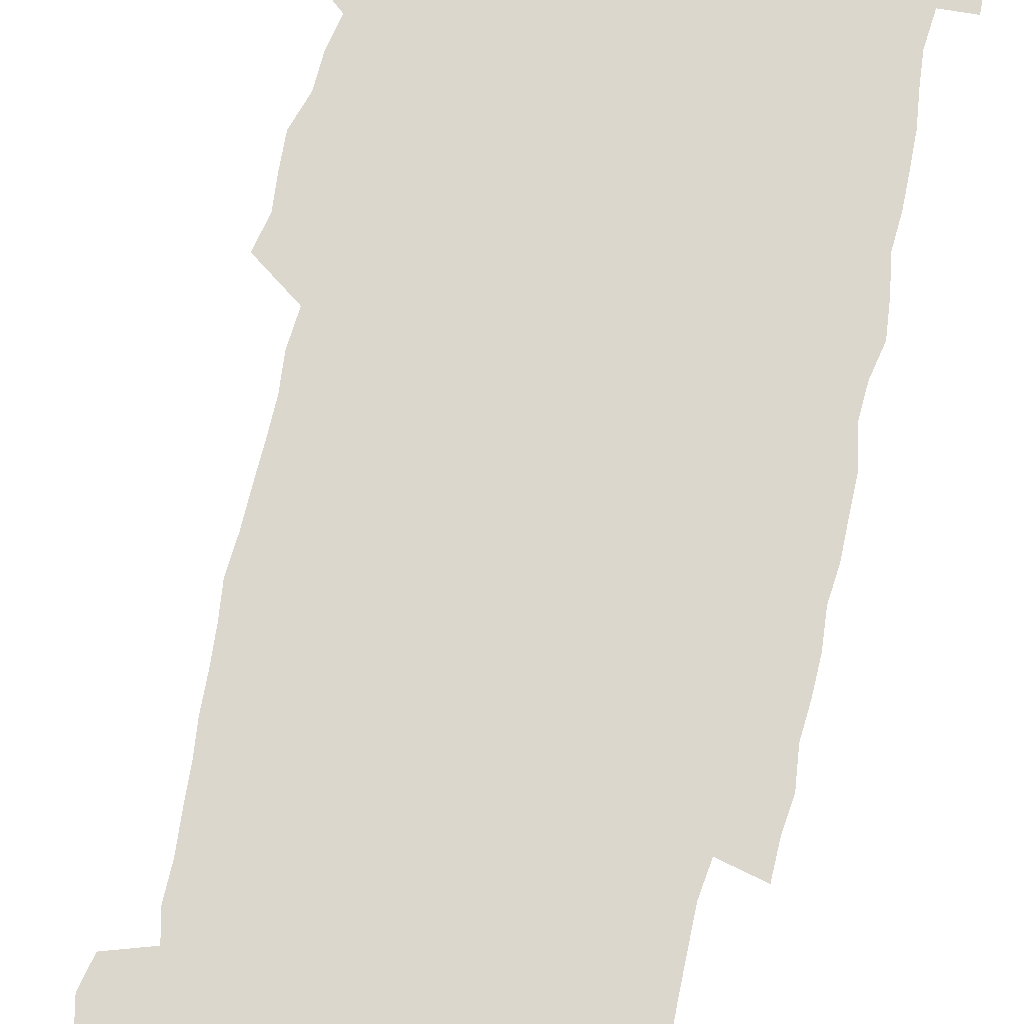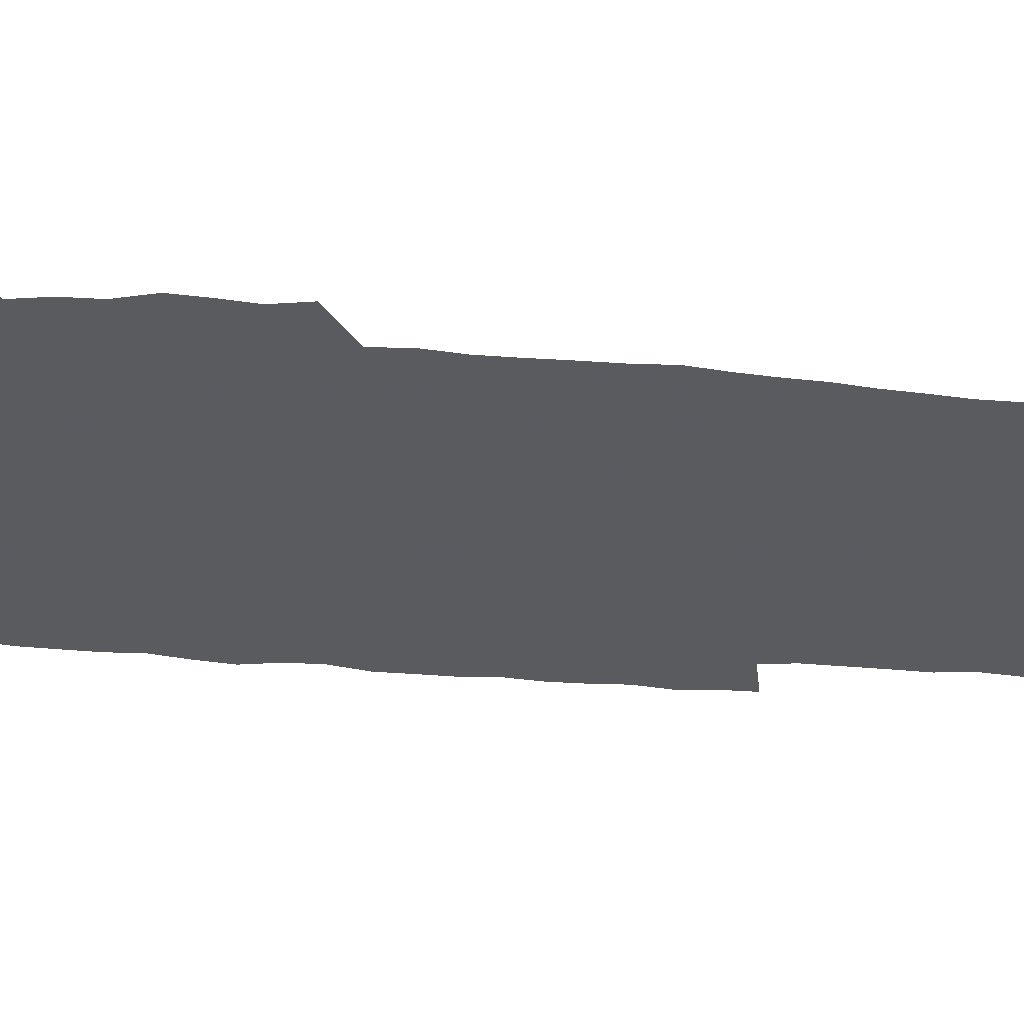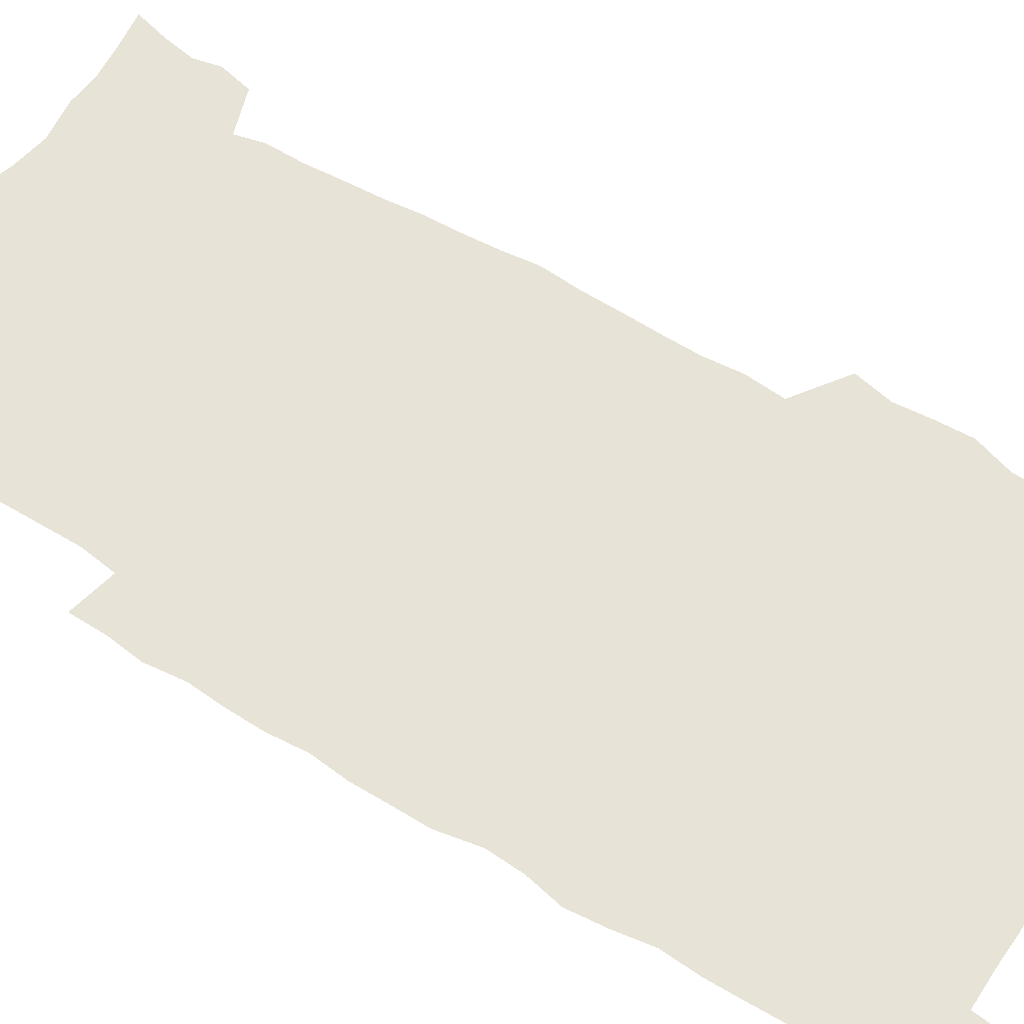
<metadata>
{"format":"obj","ext":"obj","renderer":"f3d","projection":"perspective","resolution":1024,"background":"white","views":[{"elev":73.0,"azim":12.7,"up":"+Z"},{"elev":-33.5,"azim":-96.5,"up":"+Z"},{"elev":61.6,"azim":121.9,"up":"+Z"}]}
</metadata>
<code>
v 444 558.8 0
v 446.5 572.6 0
v 448.8 586.2 0
v 448.9 600.2 0
v 460.1 161.7 0
v 463.6 175.5 0
v 465.9 188.8 0
v 463.4 199.9 0
v 466.5 213.4 0
v 456.2 449.2 0
v 459.3 464.7 0
v 458 479.7 0
v 457.2 494.7 0
v 462.1 510.5 0
v 462.6 525.6 0
v 465.5 540.8 0
v 464.4 556 0
v 465.1 570.3 0
v 465.2 584.5 0
v 464.2 599.1 0
v 475.1 163.6 0
v 479.7 178.5 0
v 483.6 192.9 0
v 481.2 204 0
v 485.2 219.5 0
v 482.3 231.6 0
v 482.4 247.1 0
v 481.3 262.1 0
v 480.3 277.7 0
v 478.6 292.8 0
v 478 308.4 0
v 476.9 323.6 0
v 475.2 338.5 0
v 476.3 354.7 0
v 476.5 370.6 0
v 477 386.7 0
v 477.1 402.7 0
v 475.7 418.4 0
v 476.9 434.4 0
v 475.7 449.8 0
v 478 465.2 0
v 475.9 480.2 0
v 479.2 495.5 0
v 480.2 510.2 0
v 479.4 525 0
v 482.6 539.6 0
v 481.3 554.7 0
v 480.7 569.4 0
v 480.9 583.3 0
v 490 164.8 0
v 494.3 180 0
v 495.3 193.1 0
v 497.3 207.5 0
v 499.9 223.6 0
v 497.5 236.2 0
v 499.7 253 0
v 498.8 267.6 0
v 499 283.3 0
v 498.5 298.2 0
v 496.9 312.8 0
v 495.9 327.9 0
v 495.6 343.2 0
v 494.9 358.3 0
v 496 374.3 0
v 496.1 389.6 0
v 495.3 404.7 0
v 495.5 420.1 0
v 495.2 435.3 0
v 494.4 450.5 0
v 495.7 465.7 0
v 496.5 480.7 0
v 496.2 495.4 0
v 497.7 510.1 0
v 497.6 524.7 0
v 498.2 539.1 0
v 498.9 553 0
v 496.7 568.6 0
v 495.1 584 0
v 503.7 163.5 0
v 508.1 179.8 0
v 509.3 193.8 0
v 515.6 214 0
v 515.9 228 0
v 515.5 242 0
v 514.7 256 0
v 514.6 271 0
v 515.4 286.9 0
v 513.4 300.6 0
v 512.6 315.3 0
v 512.7 330.8 0
v 510.9 345.1 0
v 511.5 360.5 0
v 513.4 377 0
v 512.8 391.3 0
v 512.3 406.1 0
v 511.5 420.9 0
v 512.3 436.2 0
v 512.7 451.2 0
v 512.7 466.1 0
v 513.3 480.8 0
v 513 495.4 0
v 512.9 510 0
v 513.2 524.4 0
v 513.3 538.7 0
v 513.4 553 0
v 512.2 568 0
v 509.5 585.1 0
v 521.1 165.4 0
v 523.6 181 0
v 527.3 199.3 0
v 529.7 216 0
v 529.4 229.1 0
v 531.3 245.6 0
v 529.5 258.4 0
v 529.6 273.4 0
v 529.4 288.2 0
v 528.7 302.7 0
v 527.3 316.8 0
v 528.6 333.4 0
v 528.5 348.1 0
v 527.3 362.3 0
v 527.5 377.3 0
v 528.1 392.4 0
v 527.8 406.9 0
v 527.9 421.6 0
v 526.7 436.4 0
v 528 451.7 0
v 528.3 466.4 0
v 528.4 480.8 0
v 528.6 495.3 0
v 528.4 509.8 0
v 528.3 524.1 0
v 529.1 538.2 0
v 528.2 553.1 0
v 526.8 568.7 0
v 523.9 586.7 0
v 535.6 162.7 0
v 539.8 183.6 0
v 541.5 199.8 0
v 542.7 215.1 0
v 544 231.7 0
v 544.3 246.2 0
v 543.7 259.5 0
v 544 274.3 0
v 544 289.7 0
v 543.3 304.3 0
v 542.7 318.9 0
v 542.7 333.9 0
v 542.8 349.1 0
v 542.5 363.6 0
v 542.3 378.2 0
v 542.2 392.6 0
v 541.5 406.6 0
v 543.3 422.8 0
v 542.5 437.2 0
v 543 452.1 0
v 543 466.5 0
v 542.1 481.1 0
v 543.3 495.6 0
v 543.1 509.9 0
v 543.9 524 0
v 543.1 539.1 0
v 542.7 553.5 0
v 541.8 568.7 0
v 540.2 585.1 0
v 550.6 158.1 0
v 554.2 181.5 0
v 555.4 198.3 0
v 556.6 215.6 0
v 557.5 231.9 0
v 557.6 246.2 0
v 558.2 261.1 0
v 557.6 274.1 0
v 558 291.6 0
v 557.3 305.2 0
v 557 319.6 0
v 556.9 334.5 0
v 556.8 349.3 0
v 556.7 364.1 0
v 556.6 378.7 0
v 556.8 393.1 0
v 557.1 408.2 0
v 557.3 422.9 0
v 557.2 437.5 0
v 557.6 452.3 0
v 557.8 466.7 0
v 557.4 481.2 0
v 558 495.6 0
v 557.7 510 0
v 557.8 524.1 0
v 557.7 538.8 0
v 557.3 553.6 0
v 556.8 568.5 0
v 555.3 585.7 0
v 567.7 161.5 0
v 569.4 182.8 0
v 570.4 200.3 0
v 570.9 217.6 0
v 571.1 231.6 0
v 571.3 247.7 0
v 571.4 261.1 0
v 571.1 274.4 0
v 571.4 291.8 0
v 571.6 305.9 0
v 571.3 320.2 0
v 571.2 335.4 0
v 571 349.9 0
v 570.8 364.7 0
v 570.5 378.3 0
v 571.5 394.3 0
v 571.5 408.6 0
v 571.7 422.9 0
v 571.6 437.5 0
v 571.8 451.9 0
v 572 467 0
v 572 481.3 0
v 572.1 495.7 0
v 572.1 510 0
v 571.9 524.6 0
v 572.2 538.5 0
v 571.7 554.4 0
v 571.5 569.1 0
v 570.6 585.8 0
v 583.8 162.1 0
v 584.1 182.6 0
v 584.9 198 0
v 584.8 215.6 0
v 584.9 231.8 0
v 585.3 246 0
v 584.9 260.9 0
v 585.1 274.5 0
v 586 289.4 0
v 585.5 306 0
v 585.4 320.2 0
v 585.2 335.4 0
v 585.2 350.2 0
v 584.9 365.2 0
v 585.3 380 0
v 585.4 394.4 0
v 585.5 409.1 0
v 585.9 423 0
v 586 437.6 0
v 586 452 0
v 586.1 466.7 0
v 586.4 481.2 0
v 586.4 495.7 0
v 586.4 510.1 0
v 586.4 524.5 0
v 586.5 539.3 0
v 586.7 553.6 0
v 586.5 568.9 0
v 586.1 585.2 0
v 599.7 160.9 0
v 599.1 179.7 0
v 599.5 197 0
v 598.7 216.1 0
v 599.1 230.4 0
v 599.3 245.1 0
v 599.2 260 0
v 599 276 0
v 600.1 288.9 0
v 599.4 305.8 0
v 599.4 320.2 0
v 599.6 334.4 0
v 599.2 350.7 0
v 599.1 365.4 0
v 599.3 379.8 0
v 599.5 394.2 0
v 600.1 408.6 0
v 600.1 423.2 0
v 600.2 437.5 0
v 600.4 451.9 0
v 600.7 466.1 0
v 600.9 481.2 0
v 600.8 495.8 0
v 600.7 510.2 0
v 600.9 524.8 0
v 601 539.2 0
v 601.3 554.1 0
v 601.3 568.9 0
v 601.3 585.7 0
v 614.8 163.3 0
v 613 183.5 0
v 614.4 196.1 0
v 613.3 213.6 0
v 613.3 228.8 0
v 613.9 243.3 0
v 614 258.3 0
v 613.7 274.1 0
v 613.9 288.8 0
v 613 305.8 0
v 613.7 319.6 0
v 613.5 334.9 0
v 613.9 349.3 0
v 613.5 364.4 0
v 613.8 378.9 0
v 614 393.5 0
v 614.3 408.1 0
v 614.7 422.6 0
v 614.6 437.2 0
v 615.3 451.8 0
v 614.7 467.7 0
v 615.7 481.7 0
v 615.3 496 0
v 615.4 510.4 0
v 615.6 525 0
v 614.8 538.8 0
v 616 554.6 0
v 615.9 568.6 0
v 616.3 584.9 0
v 630.5 160.8 0
v 628.2 179.8 0
v 629.1 194 0
v 628.1 211 0
v 627.8 226.7 0
v 628.6 241.3 0
v 628.7 256.8 0
v 628.3 272.8 0
v 628.5 288.1 0
v 627.3 304.2 0
v 628.6 318.2 0
v 628.6 333.1 0
v 628.4 348.3 0
v 628.8 362.9 0
v 628.3 378 0
v 629.1 392.4 0
v 629.9 406.9 0
v 630.5 421.7 0
v 630.1 436.8 0
v 630 451.8 0
v 628.9 467 0
v 630.9 481.5 0
v 630.7 496 0
v 631.9 511 0
v 631.1 525.5 0
v 630.3 540 0
v 630.8 554.8 0
v 630.6 569.2 0
v 631.2 584.6 0
v 632.8 602.6 0
v 645.3 159.4 0
v 643.7 176.4 0
v 644.6 190.6 0
v 643.1 207.9 0
v 645.4 221.6 0
v 644.9 237.4 0
v 644.7 253.4 0
v 644.5 269.6 0
v 646.5 284.4 0
v 644.8 300.8 0
v 644.9 315.8 0
v 643.7 331.4 0
v 645.1 345.8 0
v 644.5 361 0
v 645.8 375.5 0
v 646.3 390.4 0
v 647.3 405.1 0
v 646.4 420.6 0
v 646.8 435.7 0
v 646.3 451.2 0
v 646.4 466.4 0
v 645.1 481.4 0
v 645.9 495.8 0
v 647.7 511.2 0
v 646.4 526 0
v 645 540.4 0
v 646.7 555.4 0
v 645.1 569.8 0
v 645.7 584.7 0
v 647.2 600.7 0
v 665.6 279.9 0
v 665.9 295.2 0
v 667.6 309.7 0
v 665.8 326 0
v 666.8 340.9 0
v 667.1 356.2 0
v 665.8 372.1 0
v 667.2 387 0
v 667.1 402.3 0
v 667.1 417.7 0
v 663.8 434.7 0
v 664.5 449.8 0
v 667.6 464.9 0
v 666 480.5 0
v 663.5 496.1 0
v 664.4 511.5 0
v 664.1 526.6 0
v 663.7 541.7 0
v 661.8 556.6 0
v 660.6 571 0
v 662 587.1 0
v 662.1 601.4 0
v 677 588 0
v 676.6 601.9 0
f 16 17 1
f 1 17 2
f 17 18 2
f 2 18 3
f 18 19 3
f 3 19 4
f 19 20 4
f 5 21 6
f 21 22 6
f 6 22 7
f 22 23 7
f 7 23 8
f 23 24 8
f 8 24 9
f 24 25 9
f 39 40 10
f 10 40 11
f 40 41 11
f 11 41 12
f 41 42 12
f 12 42 13
f 42 43 13
f 13 43 14
f 43 44 14
f 14 44 15
f 44 45 15
f 15 45 16
f 45 46 16
f 16 46 17
f 46 47 17
f 17 47 18
f 47 48 18
f 18 48 19
f 48 49 19
f 19 49 20
f 21 50 22
f 50 51 22
f 22 51 23
f 51 52 23
f 23 52 24
f 52 53 24
f 24 53 25
f 53 54 25
f 25 54 26
f 54 55 26
f 26 55 27
f 55 56 27
f 27 56 28
f 56 57 28
f 28 57 29
f 57 58 29
f 29 58 30
f 58 59 30
f 30 59 31
f 59 60 31
f 31 60 32
f 60 61 32
f 32 61 33
f 61 62 33
f 33 62 34
f 62 63 34
f 34 63 35
f 63 64 35
f 35 64 36
f 64 65 36
f 36 65 37
f 65 66 37
f 37 66 38
f 66 67 38
f 38 67 39
f 67 68 39
f 39 68 40
f 68 69 40
f 40 69 41
f 69 70 41
f 41 70 42
f 70 71 42
f 42 71 43
f 71 72 43
f 43 72 44
f 72 73 44
f 44 73 45
f 73 74 45
f 45 74 46
f 74 75 46
f 46 75 47
f 75 76 47
f 47 76 48
f 76 77 48
f 48 77 49
f 77 78 49
f 50 79 51
f 79 80 51
f 51 80 52
f 80 81 52
f 52 81 53
f 81 82 53
f 53 82 54
f 82 83 54
f 54 83 55
f 83 84 55
f 55 84 56
f 84 85 56
f 56 85 57
f 85 86 57
f 57 86 58
f 86 87 58
f 58 87 59
f 87 88 59
f 59 88 60
f 88 89 60
f 60 89 61
f 89 90 61
f 61 90 62
f 90 91 62
f 62 91 63
f 91 92 63
f 63 92 64
f 92 93 64
f 64 93 65
f 93 94 65
f 65 94 66
f 94 95 66
f 66 95 67
f 95 96 67
f 67 96 68
f 96 97 68
f 68 97 69
f 97 98 69
f 69 98 70
f 98 99 70
f 70 99 71
f 99 100 71
f 71 100 72
f 100 101 72
f 72 101 73
f 101 102 73
f 73 102 74
f 102 103 74
f 74 103 75
f 103 104 75
f 75 104 76
f 104 105 76
f 76 105 77
f 105 106 77
f 77 106 78
f 106 107 78
f 79 108 80
f 108 109 80
f 80 109 81
f 109 110 81
f 81 110 82
f 110 111 82
f 82 111 83
f 111 112 83
f 83 112 84
f 112 113 84
f 84 113 85
f 113 114 85
f 85 114 86
f 114 115 86
f 86 115 87
f 115 116 87
f 87 116 88
f 116 117 88
f 88 117 89
f 117 118 89
f 89 118 90
f 118 119 90
f 90 119 91
f 119 120 91
f 91 120 92
f 120 121 92
f 92 121 93
f 121 122 93
f 93 122 94
f 122 123 94
f 94 123 95
f 123 124 95
f 95 124 96
f 124 125 96
f 96 125 97
f 125 126 97
f 97 126 98
f 126 127 98
f 98 127 99
f 127 128 99
f 99 128 100
f 128 129 100
f 100 129 101
f 129 130 101
f 101 130 102
f 130 131 102
f 102 131 103
f 131 132 103
f 103 132 104
f 132 133 104
f 104 133 105
f 133 134 105
f 105 134 106
f 134 135 106
f 106 135 107
f 135 136 107
f 108 137 109
f 137 138 109
f 109 138 110
f 138 139 110
f 110 139 111
f 139 140 111
f 111 140 112
f 140 141 112
f 112 141 113
f 141 142 113
f 113 142 114
f 142 143 114
f 114 143 115
f 143 144 115
f 115 144 116
f 144 145 116
f 116 145 117
f 145 146 117
f 117 146 118
f 146 147 118
f 118 147 119
f 147 148 119
f 119 148 120
f 148 149 120
f 120 149 121
f 149 150 121
f 121 150 122
f 150 151 122
f 122 151 123
f 151 152 123
f 123 152 124
f 152 153 124
f 124 153 125
f 153 154 125
f 125 154 126
f 154 155 126
f 126 155 127
f 155 156 127
f 127 156 128
f 156 157 128
f 128 157 129
f 157 158 129
f 129 158 130
f 158 159 130
f 130 159 131
f 159 160 131
f 131 160 132
f 160 161 132
f 132 161 133
f 161 162 133
f 133 162 134
f 162 163 134
f 134 163 135
f 163 164 135
f 135 164 136
f 164 165 136
f 137 166 138
f 166 167 138
f 138 167 139
f 167 168 139
f 139 168 140
f 168 169 140
f 140 169 141
f 169 170 141
f 141 170 142
f 170 171 142
f 142 171 143
f 171 172 143
f 143 172 144
f 172 173 144
f 144 173 145
f 173 174 145
f 145 174 146
f 174 175 146
f 146 175 147
f 175 176 147
f 147 176 148
f 176 177 148
f 148 177 149
f 177 178 149
f 149 178 150
f 178 179 150
f 150 179 151
f 179 180 151
f 151 180 152
f 180 181 152
f 152 181 153
f 181 182 153
f 153 182 154
f 182 183 154
f 154 183 155
f 183 184 155
f 155 184 156
f 184 185 156
f 156 185 157
f 185 186 157
f 157 186 158
f 186 187 158
f 158 187 159
f 187 188 159
f 159 188 160
f 188 189 160
f 160 189 161
f 189 190 161
f 161 190 162
f 190 191 162
f 162 191 163
f 191 192 163
f 163 192 164
f 192 193 164
f 164 193 165
f 193 194 165
f 166 195 167
f 195 196 167
f 167 196 168
f 196 197 168
f 168 197 169
f 197 198 169
f 169 198 170
f 198 199 170
f 170 199 171
f 199 200 171
f 171 200 172
f 200 201 172
f 172 201 173
f 201 202 173
f 173 202 174
f 202 203 174
f 174 203 175
f 203 204 175
f 175 204 176
f 204 205 176
f 176 205 177
f 205 206 177
f 177 206 178
f 206 207 178
f 178 207 179
f 207 208 179
f 179 208 180
f 208 209 180
f 180 209 181
f 209 210 181
f 181 210 182
f 210 211 182
f 182 211 183
f 211 212 183
f 183 212 184
f 212 213 184
f 184 213 185
f 213 214 185
f 185 214 186
f 214 215 186
f 186 215 187
f 215 216 187
f 187 216 188
f 216 217 188
f 188 217 189
f 217 218 189
f 189 218 190
f 218 219 190
f 190 219 191
f 219 220 191
f 191 220 192
f 220 221 192
f 192 221 193
f 221 222 193
f 193 222 194
f 222 223 194
f 195 224 196
f 224 225 196
f 196 225 197
f 225 226 197
f 197 226 198
f 226 227 198
f 198 227 199
f 227 228 199
f 199 228 200
f 228 229 200
f 200 229 201
f 229 230 201
f 201 230 202
f 230 231 202
f 202 231 203
f 231 232 203
f 203 232 204
f 232 233 204
f 204 233 205
f 233 234 205
f 205 234 206
f 234 235 206
f 206 235 207
f 235 236 207
f 207 236 208
f 236 237 208
f 208 237 209
f 237 238 209
f 209 238 210
f 238 239 210
f 210 239 211
f 239 240 211
f 211 240 212
f 240 241 212
f 212 241 213
f 241 242 213
f 213 242 214
f 242 243 214
f 214 243 215
f 243 244 215
f 215 244 216
f 244 245 216
f 216 245 217
f 245 246 217
f 217 246 218
f 246 247 218
f 218 247 219
f 247 248 219
f 219 248 220
f 248 249 220
f 220 249 221
f 249 250 221
f 221 250 222
f 250 251 222
f 222 251 223
f 251 252 223
f 224 253 225
f 253 254 225
f 225 254 226
f 254 255 226
f 226 255 227
f 255 256 227
f 227 256 228
f 256 257 228
f 228 257 229
f 257 258 229
f 229 258 230
f 258 259 230
f 230 259 231
f 259 260 231
f 231 260 232
f 260 261 232
f 232 261 233
f 261 262 233
f 233 262 234
f 262 263 234
f 234 263 235
f 263 264 235
f 235 264 236
f 264 265 236
f 236 265 237
f 265 266 237
f 237 266 238
f 266 267 238
f 238 267 239
f 267 268 239
f 239 268 240
f 268 269 240
f 240 269 241
f 269 270 241
f 241 270 242
f 270 271 242
f 242 271 243
f 271 272 243
f 243 272 244
f 272 273 244
f 244 273 245
f 273 274 245
f 245 274 246
f 274 275 246
f 246 275 247
f 275 276 247
f 247 276 248
f 276 277 248
f 248 277 249
f 277 278 249
f 249 278 250
f 278 279 250
f 250 279 251
f 279 280 251
f 251 280 252
f 280 281 252
f 253 282 254
f 282 283 254
f 254 283 255
f 283 284 255
f 255 284 256
f 284 285 256
f 256 285 257
f 285 286 257
f 257 286 258
f 286 287 258
f 258 287 259
f 287 288 259
f 259 288 260
f 288 289 260
f 260 289 261
f 289 290 261
f 261 290 262
f 290 291 262
f 262 291 263
f 291 292 263
f 263 292 264
f 292 293 264
f 264 293 265
f 293 294 265
f 265 294 266
f 294 295 266
f 266 295 267
f 295 296 267
f 267 296 268
f 296 297 268
f 268 297 269
f 297 298 269
f 269 298 270
f 298 299 270
f 270 299 271
f 299 300 271
f 271 300 272
f 300 301 272
f 272 301 273
f 301 302 273
f 273 302 274
f 302 303 274
f 274 303 275
f 303 304 275
f 275 304 276
f 304 305 276
f 276 305 277
f 305 306 277
f 277 306 278
f 306 307 278
f 278 307 279
f 307 308 279
f 279 308 280
f 308 309 280
f 280 309 281
f 309 310 281
f 282 311 283
f 311 312 283
f 283 312 284
f 312 313 284
f 284 313 285
f 313 314 285
f 285 314 286
f 314 315 286
f 286 315 287
f 315 316 287
f 287 316 288
f 316 317 288
f 288 317 289
f 317 318 289
f 289 318 290
f 318 319 290
f 290 319 291
f 319 320 291
f 291 320 292
f 320 321 292
f 292 321 293
f 321 322 293
f 293 322 294
f 322 323 294
f 294 323 295
f 323 324 295
f 295 324 296
f 324 325 296
f 296 325 297
f 325 326 297
f 297 326 298
f 326 327 298
f 298 327 299
f 327 328 299
f 299 328 300
f 328 329 300
f 300 329 301
f 329 330 301
f 301 330 302
f 330 331 302
f 302 331 303
f 331 332 303
f 303 332 304
f 332 333 304
f 304 333 305
f 333 334 305
f 305 334 306
f 334 335 306
f 306 335 307
f 335 336 307
f 307 336 308
f 336 337 308
f 308 337 309
f 337 338 309
f 309 338 310
f 338 339 310
f 311 341 312
f 341 342 312
f 312 342 313
f 342 343 313
f 313 343 314
f 343 344 314
f 314 344 315
f 344 345 315
f 315 345 316
f 345 346 316
f 316 346 317
f 346 347 317
f 317 347 318
f 347 348 318
f 318 348 319
f 348 349 319
f 319 349 320
f 349 350 320
f 320 350 321
f 350 351 321
f 321 351 322
f 351 352 322
f 322 352 323
f 352 353 323
f 323 353 324
f 353 354 324
f 324 354 325
f 354 355 325
f 325 355 326
f 355 356 326
f 326 356 327
f 356 357 327
f 327 357 328
f 357 358 328
f 328 358 329
f 358 359 329
f 329 359 330
f 359 360 330
f 330 360 331
f 360 361 331
f 331 361 332
f 361 362 332
f 332 362 333
f 362 363 333
f 333 363 334
f 363 364 334
f 334 364 335
f 364 365 335
f 335 365 336
f 365 366 336
f 336 366 337
f 366 367 337
f 337 367 338
f 367 368 338
f 338 368 339
f 368 369 339
f 339 369 340
f 369 370 340
f 349 371 350
f 371 372 350
f 350 372 351
f 372 373 351
f 351 373 352
f 373 374 352
f 352 374 353
f 374 375 353
f 353 375 354
f 375 376 354
f 354 376 355
f 376 377 355
f 355 377 356
f 377 378 356
f 356 378 357
f 378 379 357
f 357 379 358
f 379 380 358
f 358 380 359
f 380 381 359
f 359 381 360
f 381 382 360
f 360 382 361
f 382 383 361
f 361 383 362
f 383 384 362
f 362 384 363
f 384 385 363
f 363 385 364
f 385 386 364
f 364 386 365
f 386 387 365
f 365 387 366
f 387 388 366
f 366 388 367
f 388 389 367
f 367 389 368
f 389 390 368
f 368 390 369
f 390 391 369
f 369 391 370
f 391 392 370
f 391 393 392
f 393 394 392

</code>
